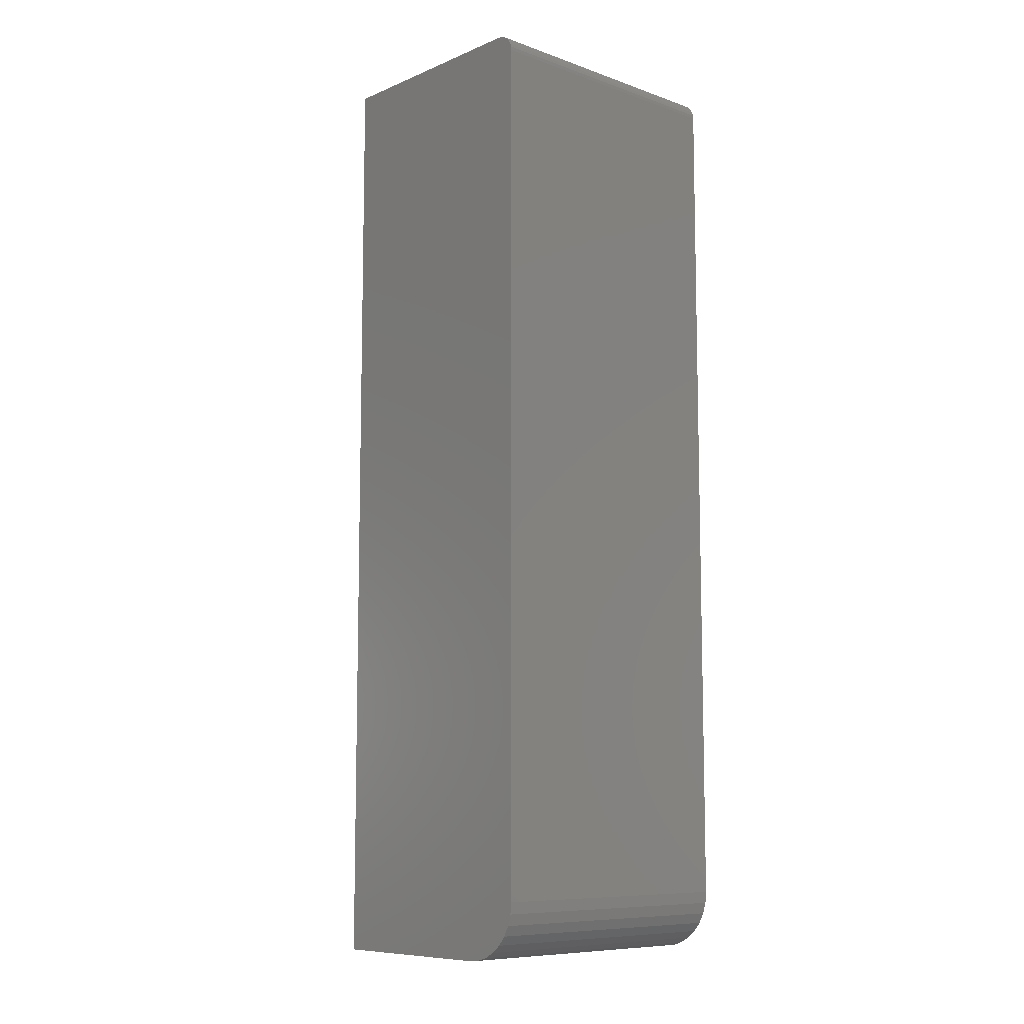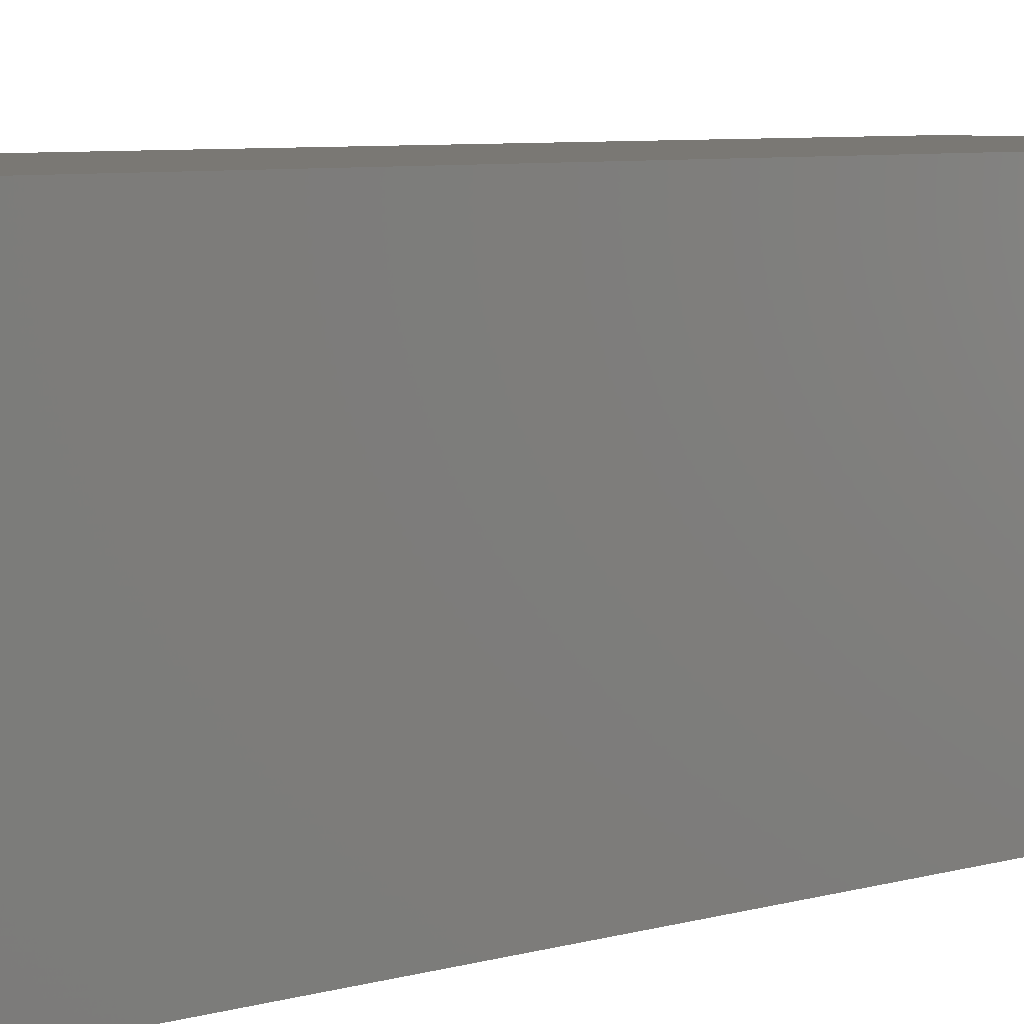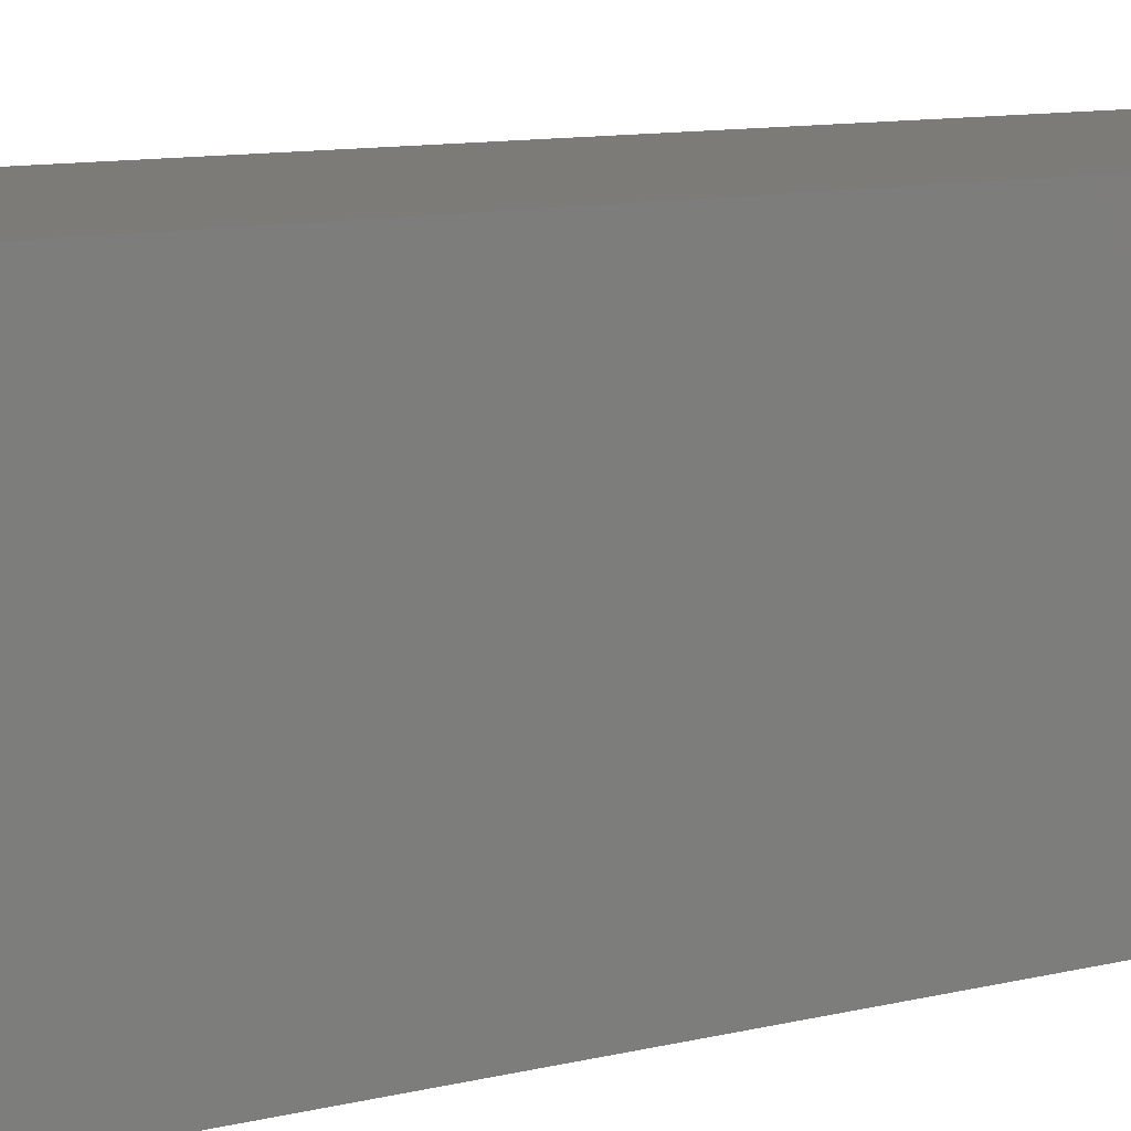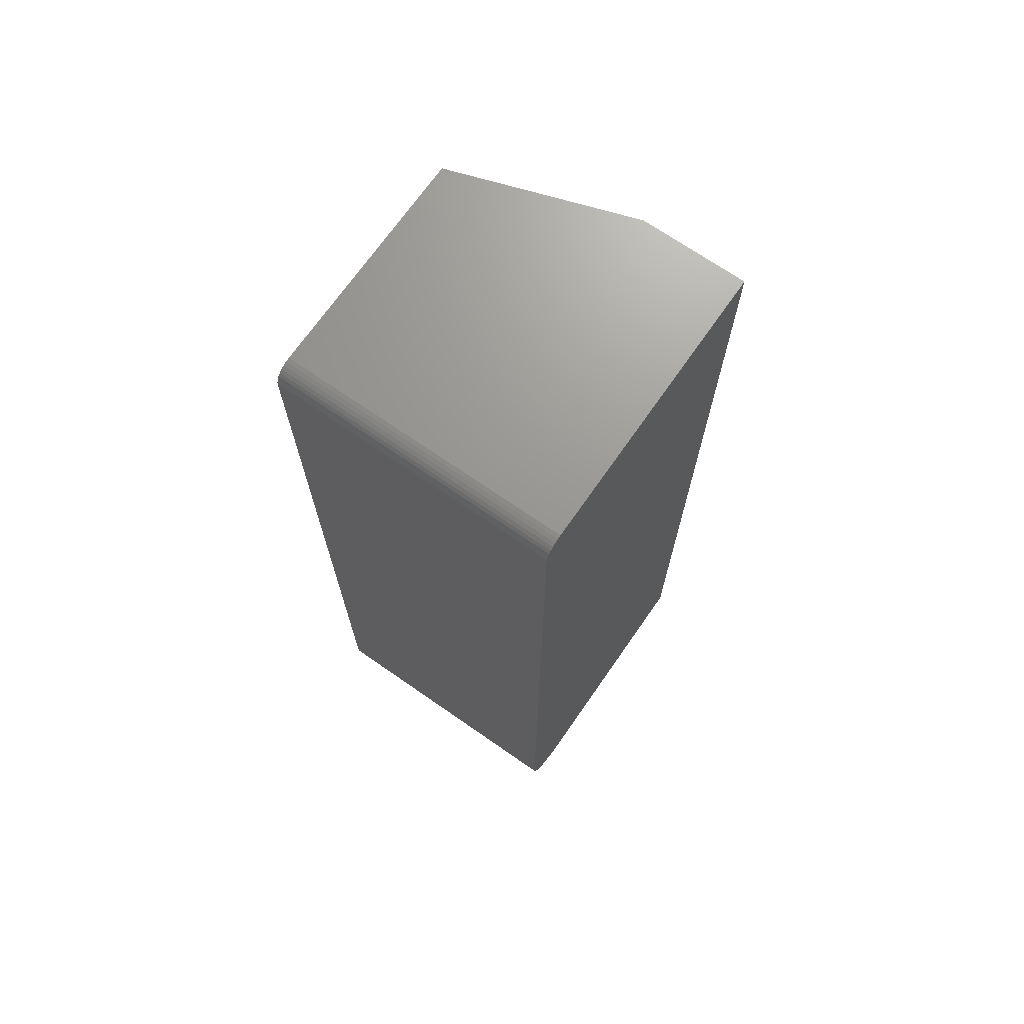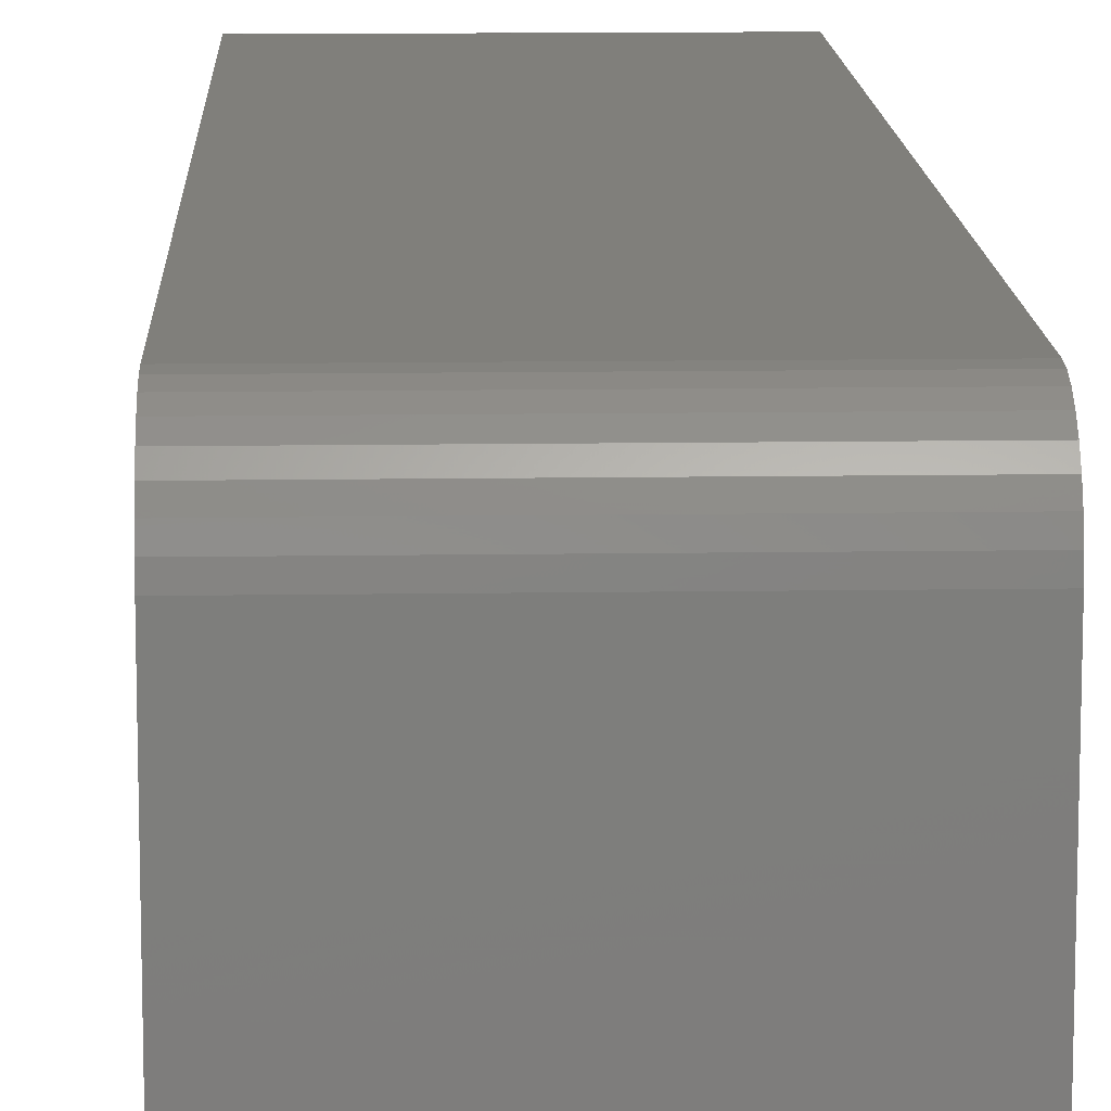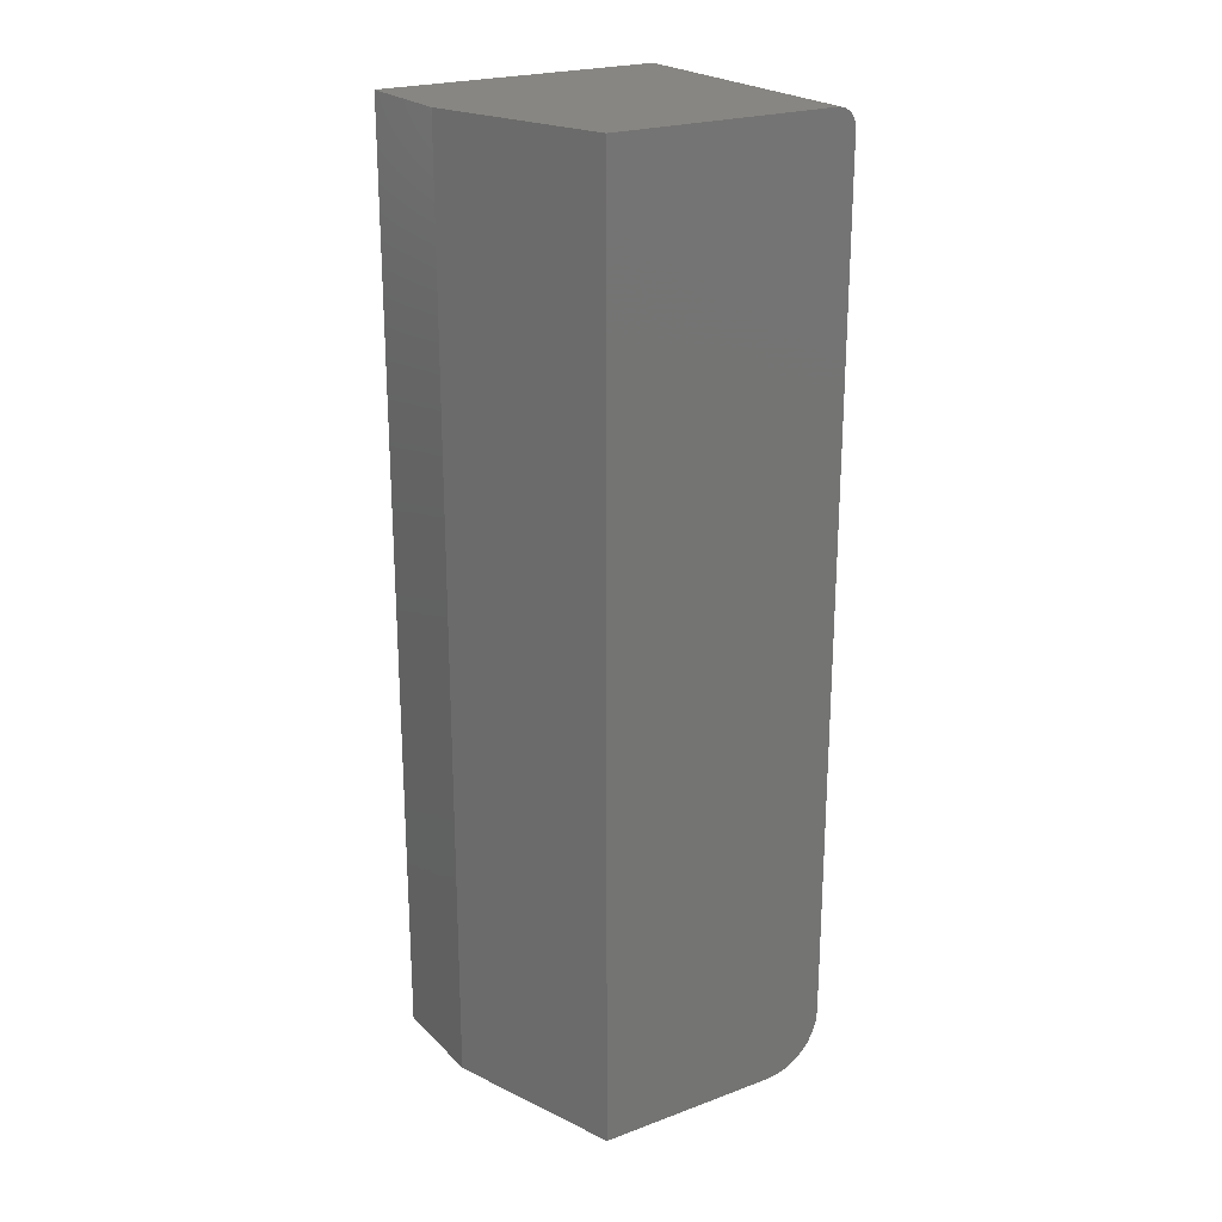
<metadata>
{"format":"stl","ext":"stl","renderer":"f3d","projection":"perspective","resolution":1024,"background":"white","views":[{"elev":-9.0,"azim":137.4,"up":"+Z"},{"elev":5.6,"azim":-135.1,"up":"+Y"},{"elev":8.6,"azim":-126.9,"up":"+Y"},{"elev":70.3,"azim":-145.2,"up":"+Z"},{"elev":12.5,"azim":178.0,"up":"+Y"},{"elev":22.8,"azim":57.8,"up":"+Z"}]}
</metadata>
<code>
# stl→obj: 42 verts, 80 faces
v 0.2243 0.1953 0
v 0.2243 0.2133 0.003568
v 0.2243 0.04688 0
v 0.2243 0.2045 0.0009007
v 0.2243 0.2285 0.01373
v 0.2243 0.2343 0.02083
v 0.2243 0.2386 0.02894
v 0.2243 0.2376 0.7454
v 0.2243 0.2352 0.7474
v 0.2243 0.2325 0.7488
v 0.2243 0.2296 0.7497
v 0.2243 0.2266 0.75
v 0.2243 0.04688 0.75
v 0.2243 0.2413 0.03773
v 0.2243 0.2422 0.04688
v 0.2243 0.2422 0.7344
v 0.2243 0.2419 0.7374
v 0.2243 0.241 0.7404
v 0.2243 0.2396 0.7431
v 0.2243 0.2214 0.0079
v 0 0.2266 0.75
v 0 0 0.75
v 0.08372 0 0.75
v 0.08372 0 0
v 0 0 0
v 0 0.1953 0
v 0 0.2296 0.7497
v 0 0.2325 0.7488
v 0 0.2285 0.01373
v 0 0.2386 0.02894
v 0 0.2343 0.02083
v 0 0.2352 0.7474
v 0 0.2376 0.7454
v 0 0.2396 0.7431
v 0 0.241 0.7404
v 0 0.2419 0.7374
v 0 0.2422 0.7344
v 0 0.2422 0.04688
v 0 0.2413 0.03773
v 0 0.2214 0.0079
v 0 0.2133 0.003568
v 0 0.2045 0.0009007
f 1 2 3
f 1 4 2
f 5 6 7
f 8 9 10
f 8 10 11
f 8 11 12
f 13 3 14
f 13 14 15
f 13 15 16
f 13 16 17
f 13 17 18
f 13 18 19
f 13 19 8
f 13 8 12
f 14 3 2
f 14 2 20
f 14 20 5
f 14 5 7
f 12 21 13
f 13 21 22
f 13 22 23
f 24 25 3
f 3 25 26
f 3 26 1
f 25 24 22
f 22 24 23
f 23 24 13
f 13 24 3
f 21 27 28
f 29 30 31
f 22 21 28
f 22 28 32
f 22 32 33
f 22 33 34
f 22 34 35
f 22 35 36
f 22 36 37
f 22 37 38
f 22 38 39
f 22 39 25
f 39 30 29
f 39 29 40
f 39 40 41
f 39 41 42
f 39 42 26
f 39 26 25
f 15 38 16
f 16 38 37
f 16 37 17
f 17 37 36
f 17 36 18
f 18 36 35
f 18 35 19
f 19 35 34
f 19 34 8
f 8 34 33
f 8 33 9
f 9 33 32
f 9 32 10
f 10 32 28
f 10 28 11
f 11 28 27
f 11 27 12
f 12 27 21
f 1 26 4
f 4 26 42
f 4 42 2
f 2 42 41
f 2 41 20
f 20 41 40
f 20 40 5
f 5 40 29
f 5 29 6
f 6 29 31
f 6 31 7
f 7 31 30
f 7 30 14
f 14 30 39
f 14 39 15
f 15 39 38

</code>
